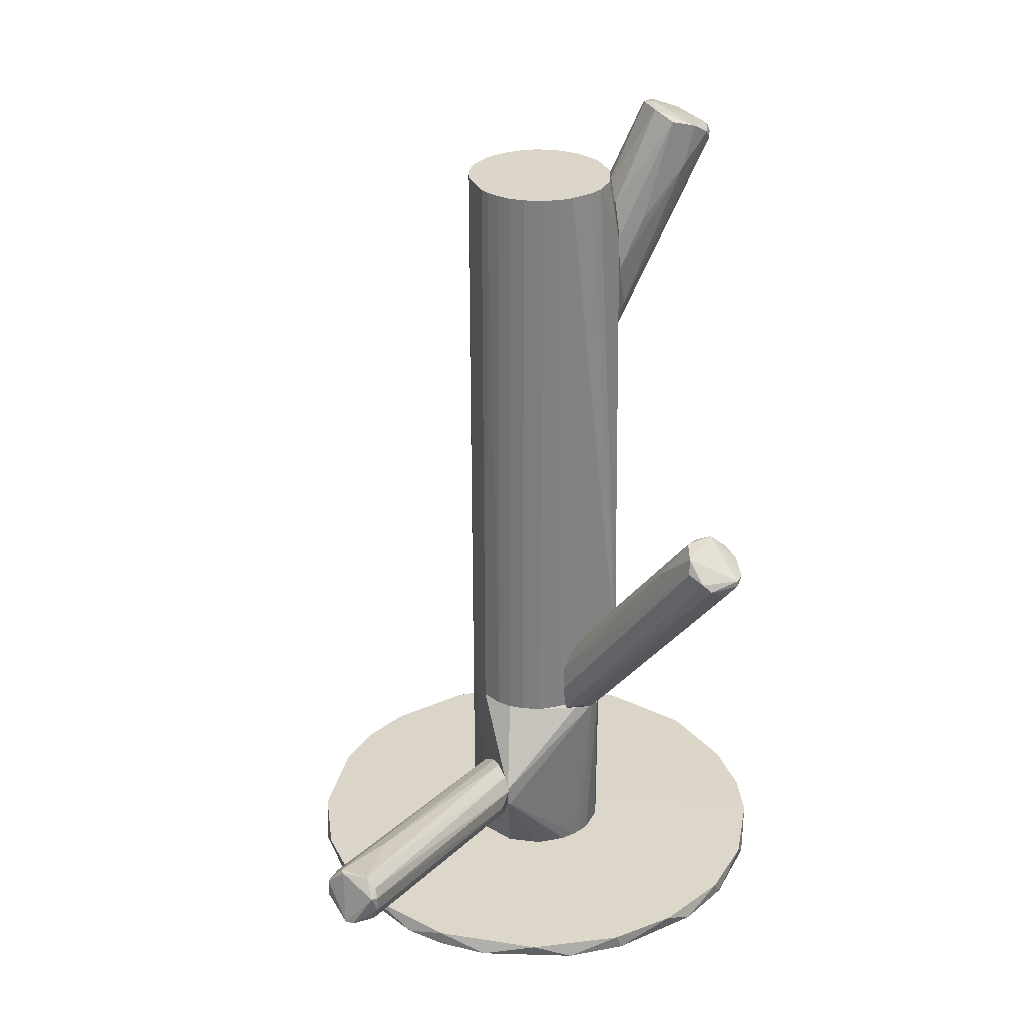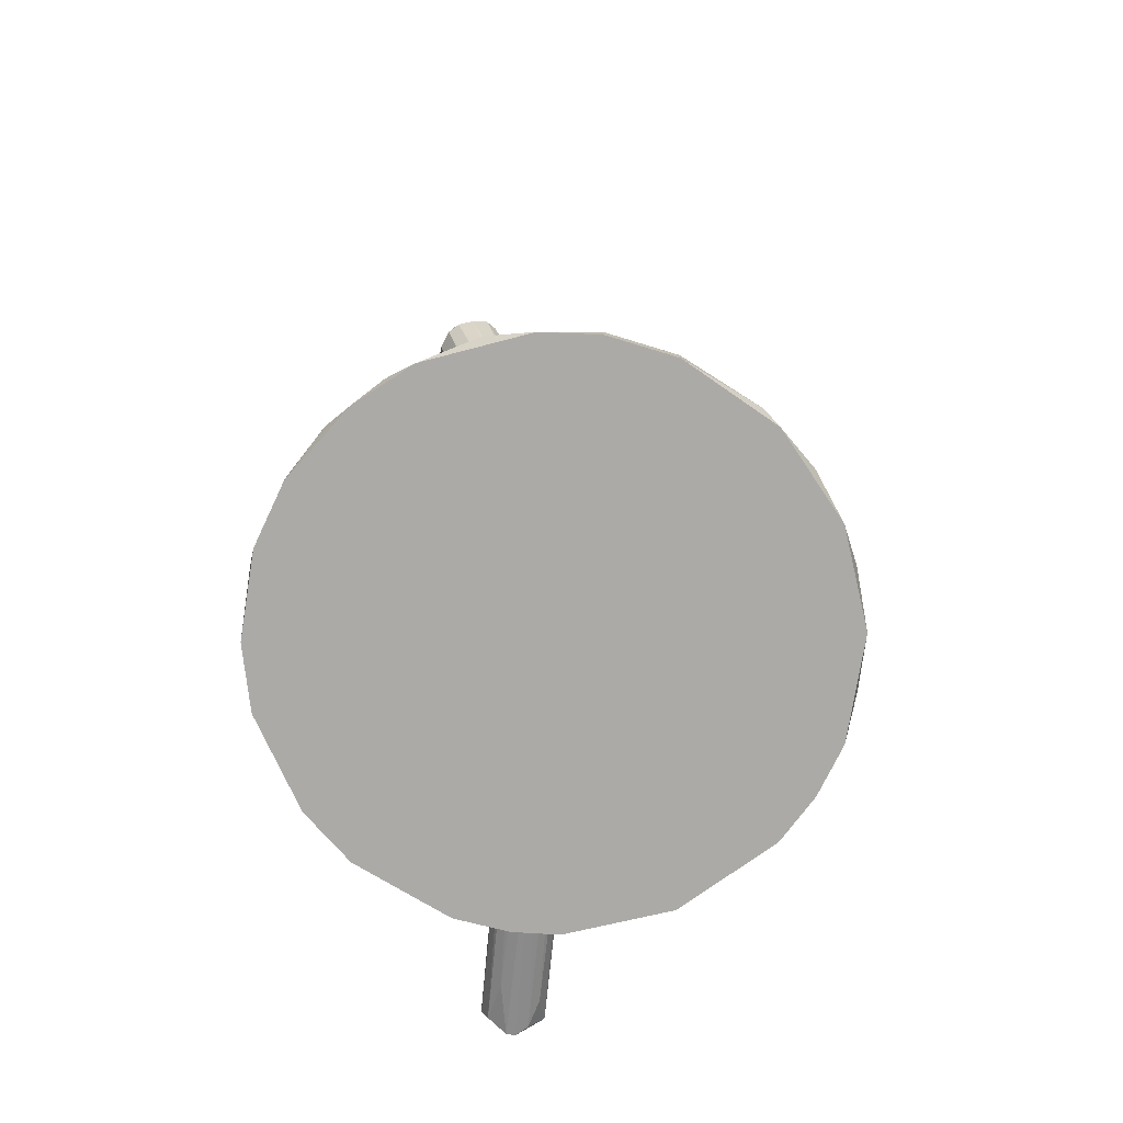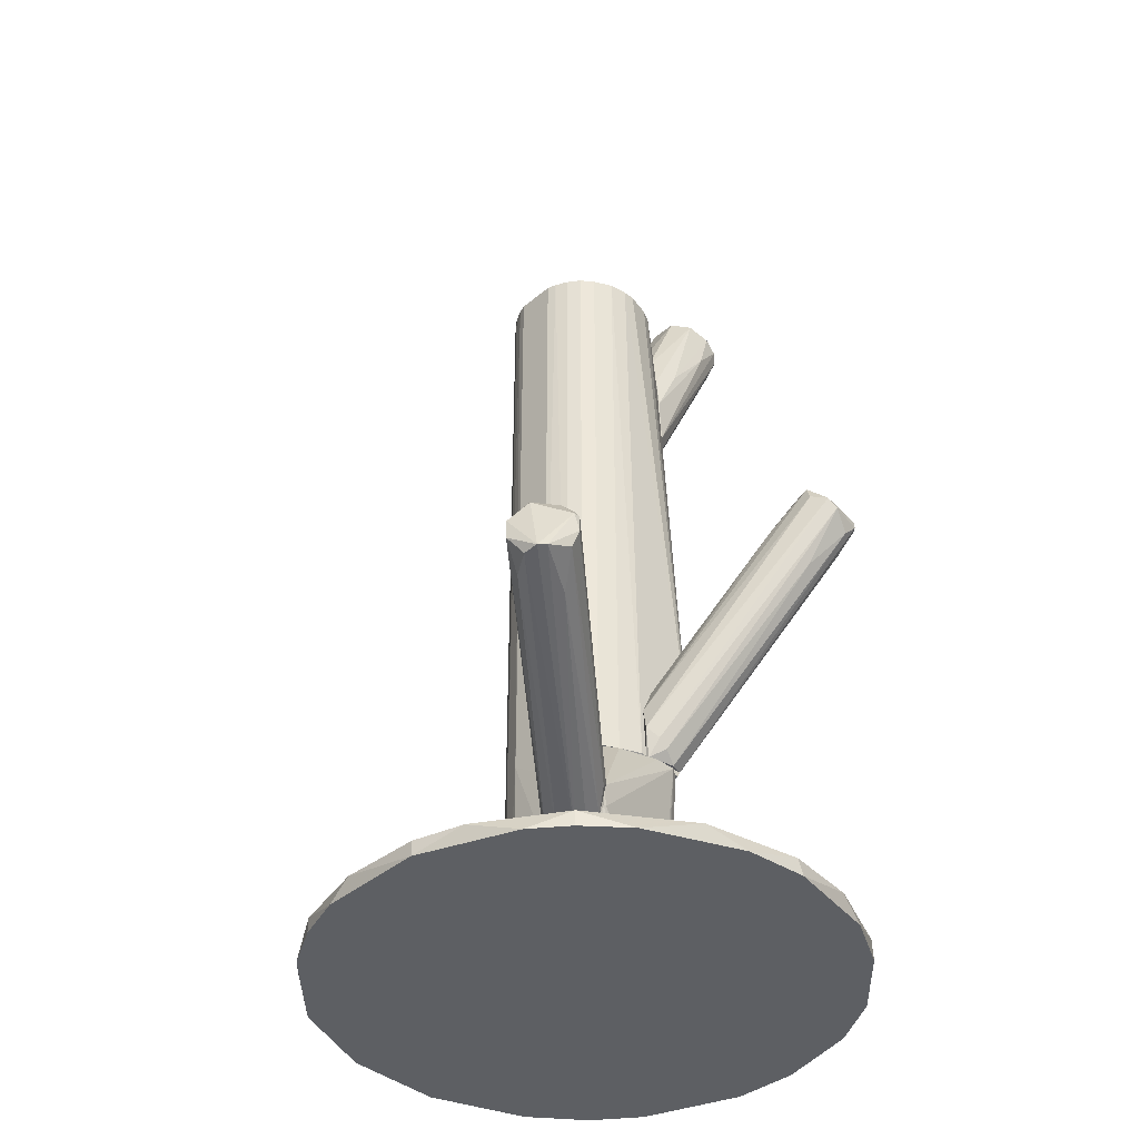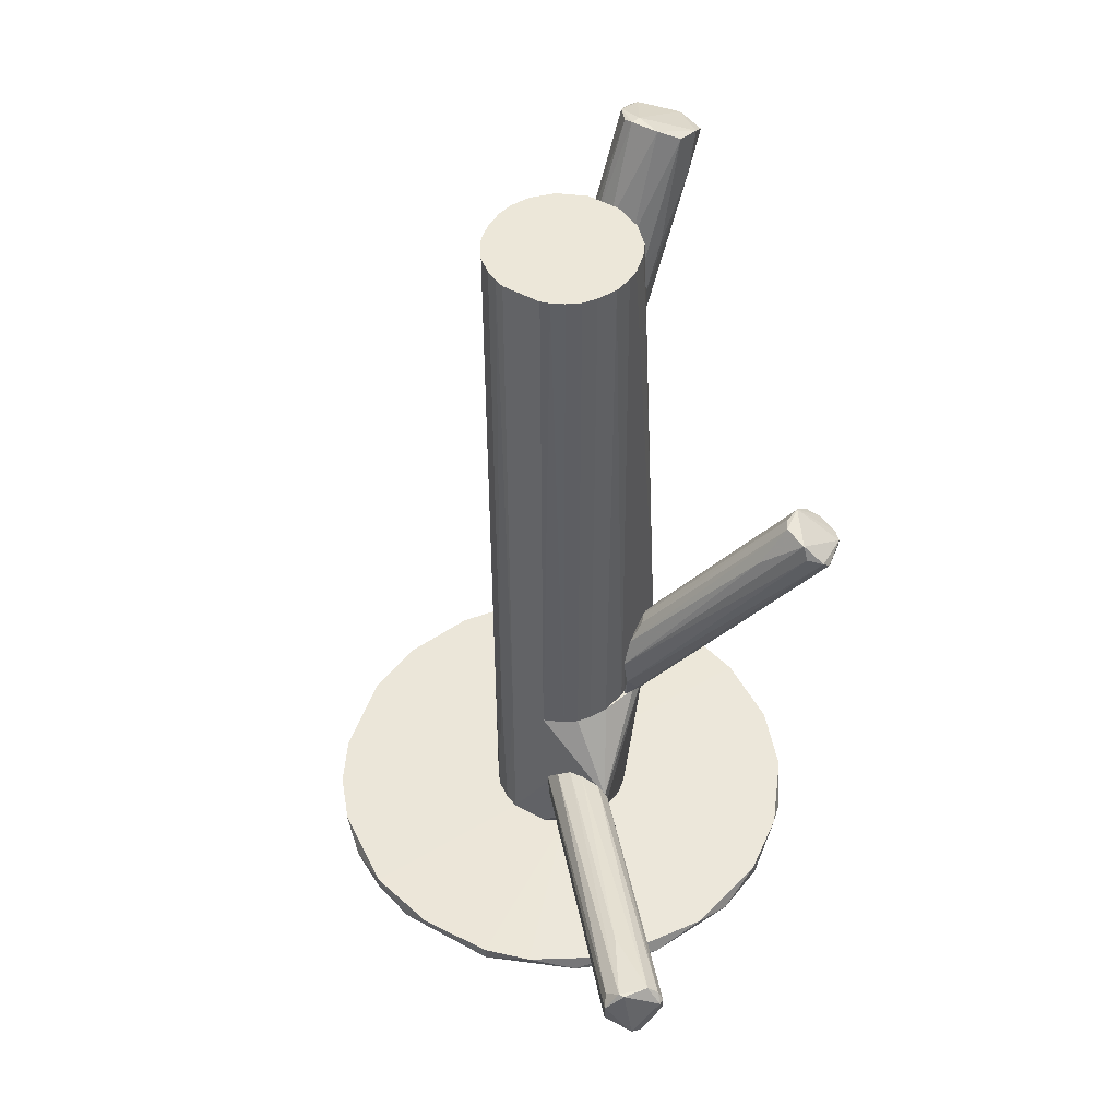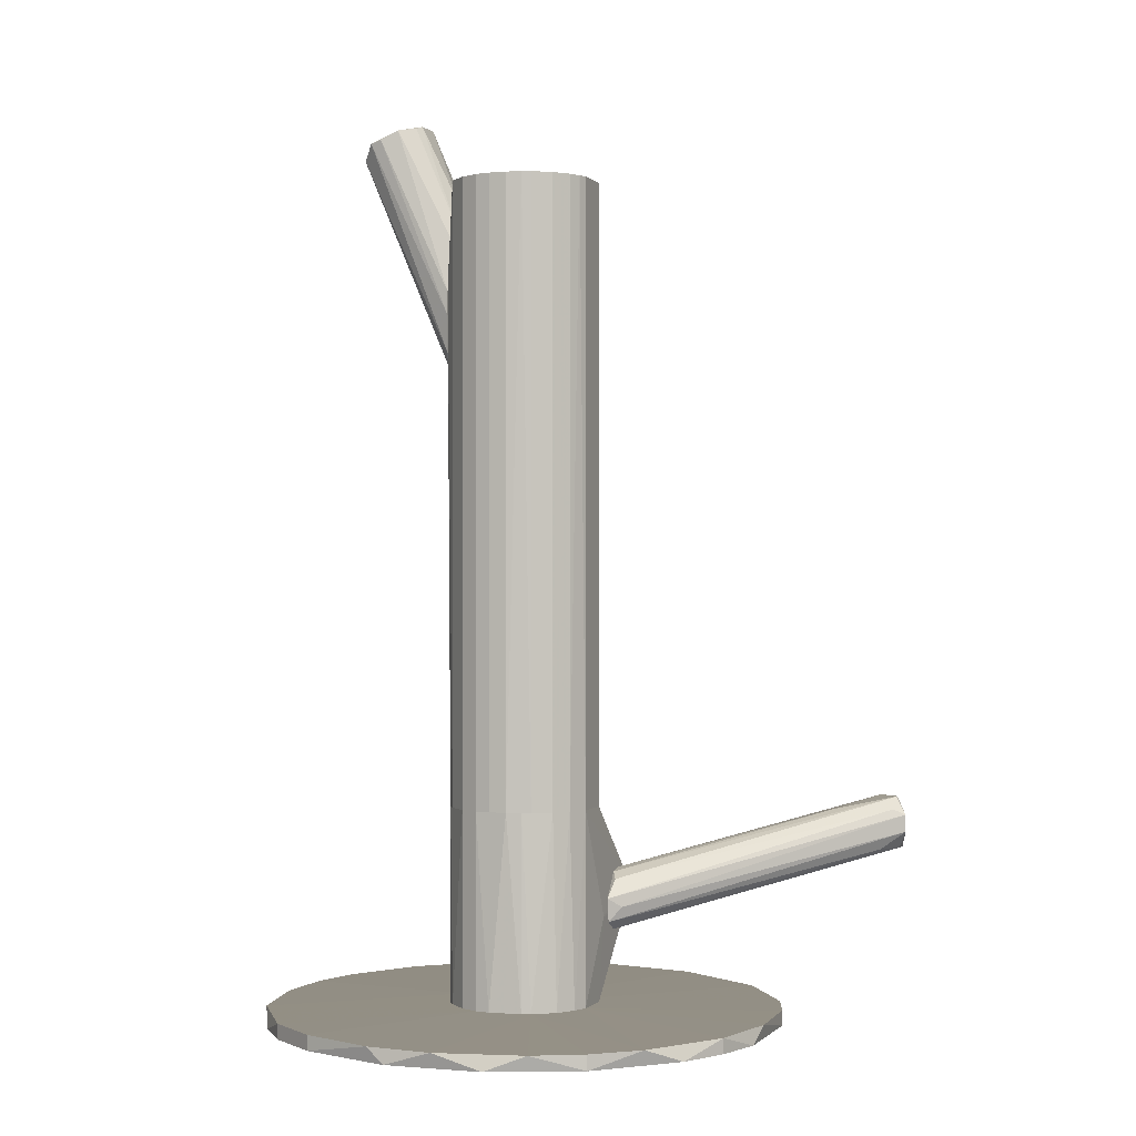
<metadata>
{"format":"obj","ext":"obj","renderer":"f3d","projection":"perspective","resolution":1024,"background":"white","views":[{"elev":30.0,"azim":-111.0,"up":"+Z"},{"elev":-76.1,"azim":35.7,"up":"+Z"},{"elev":-40.0,"azim":-134.0,"up":"+Z"},{"elev":49.7,"azim":-148.9,"up":"+Z"},{"elev":-0.3,"azim":110.3,"up":"+Z"}]}
</metadata>
<code>
o convex_0
v 0.001145 -0.09663 -0.1481
v 0.0149 0.07071 -0.1432
v 0.01294 0.01066 -0.1422
v -0.07761 -0.012 -0.1432
v -0.05202 0.04806 -0.1481
v 0.08873 0.005729 -0.1481
v 0.0661 -0.073 -0.1432
v -0.02543 -0.09072 -0.1432
v -0.0717 -0.04444 -0.1481
v 0.0848 0.01854 -0.1432
v 0.03952 0.0648 -0.1481
v 0.07888 -0.05625 -0.1481
v -0.05202 0.04806 -0.1432
v 0.08873 -0.03165 -0.1432
v -0.01067 0.06971 -0.1481
v 0.03952 -0.09072 -0.1432
v -0.07563 0.005729 -0.1481
v -0.06382 -0.05922 -0.1432
v -0.04316 -0.08088 -0.1481
v 0.001145 -0.03657 -0.1422
v 0.06511 0.04806 -0.1432
v 0.05232 -0.08382 -0.1481
v 0.07692 0.03428 -0.1481
v -0.02642 0.0648 -0.1432
v -0.0717 0.01852 -0.1432
v -0.01658 -0.005099 -0.1422
v 0.02967 -0.02082 -0.1422
v 0.01195 -0.09663 -0.1432
v 0.08972 -0.02575 -0.1481
v 0.03952 0.0648 -0.1432
v 0.02179 -0.09563 -0.1481
v 0.09071 -0.01001 -0.1432
v -0.06283 0.03526 -0.1481
v -0.04809 -0.07693 -0.1432
v -0.07465 -0.0346 -0.1432
v -0.07761 -0.01393 -0.1481
v 0.05428 0.05692 -0.1481
v 0.02377 0.06971 -0.1481
v -0.06186 -0.06217 -0.1481
v 0.07888 -0.05625 -0.1432
v -0.04118 0.05692 -0.1481
v -0.02543 -0.09072 -0.1481
v -0.008708 -0.09563 -0.1432
v -0.01067 0.06971 -0.1432
v 0.02869 -0.00215 -0.1422
v -0.01559 -0.02279 -0.1422
v 0.07692 0.03428 -0.1432
v 0.0661 -0.073 -0.1481
v -0.00673 0.007694 -0.1422
f 44 24 49
f 11 1 15
f 7 16 22
f 10 6 23
f 6 11 23
f 17 4 25
f 20 3 26
f 13 25 26
f 25 4 26
f 16 7 27
f 3 20 27
f 20 16 27
f 16 20 28
f 11 6 29
f 14 12 29
f 2 3 30
f 3 21 30
f 1 11 31
f 22 16 31
f 28 1 31
f 16 28 31
f 11 29 31
f 29 12 31
f 6 10 32
f 27 14 32
f 29 6 32
f 14 29 32
f 13 5 33
f 5 15 33
f 15 17 33
f 25 13 33
f 17 25 33
f 19 8 34
f 8 20 34
f 9 18 35
f 4 17 36
f 17 15 36
f 35 4 36
f 9 35 36
f 23 11 37
f 21 23 37
f 11 30 37
f 30 21 37
f 11 15 38
f 15 2 38
f 2 30 38
f 30 11 38
f 18 9 39
f 34 18 39
f 19 34 39
f 7 12 40
f 12 14 40
f 27 7 40
f 14 27 40
f 5 13 41
f 15 5 41
f 13 24 41
f 24 15 41
f 15 1 42
f 8 19 42
f 9 36 42
f 36 15 42
f 39 9 42
f 19 39 42
f 20 8 43
f 1 28 43
f 28 20 43
f 42 1 43
f 8 42 43
f 3 2 44
f 2 15 44
f 15 24 44
f 21 3 45
f 3 27 45
f 32 10 45
f 27 32 45
f 26 4 46
f 20 26 46
f 18 34 46
f 34 20 46
f 4 35 46
f 35 18 46
f 10 23 47
f 23 21 47
f 21 45 47
f 45 10 47
f 12 7 48
f 7 22 48
f 31 12 48
f 22 31 48
f 24 13 49
f 26 3 49
f 13 26 49
f 3 44 49
o convex_1
v -0.06776 -0.04052 -0.01526
v -0.01855 -0.02674 -0.04577
v -0.01855 -0.02871 -0.04577
v -0.02151 -0.02379 -0.07826
v -0.06776 -0.05726 0.006393
v -0.07171 -0.03757 0.01229
v -0.02053 -0.01296 -0.0684
v -0.01855 -0.03265 -0.07136
v -0.07761 -0.05332 0.001466
v -0.06284 -0.04938 0.01427
v -0.01954 -0.0356 -0.0507
v -0.01855 -0.01789 -0.05167
v -0.07859 -0.03953 0.005406
v -0.06383 -0.04052 0.01328
v -0.01954 -0.01493 -0.07826
v -0.05989 -0.05233 0.007372
v -0.07466 -0.05627 0.003441
v -0.01954 -0.02871 -0.07727
v -0.01855 -0.01395 -0.06053
v -0.01855 -0.0356 -0.06053
v -0.07367 -0.03658 0.007372
v -0.07958 -0.04249 0.002444
v -0.07663 -0.04938 -0.002465
v -0.02348 -0.01887 -0.0753
v -0.05792 -0.03364 -0.000499
v -0.02053 -0.03363 -0.04478
v -0.06973 -0.05726 0.004428
v -0.06186 -0.04445 0.01328
v -0.02053 -0.02281 -0.04478
v -0.06383 -0.05529 0.009346
v -0.07761 -0.05332 0.003441
v -0.06973 -0.05332 -0.005417
v -0.02348 -0.01592 -0.07234
v -0.01855 -0.01493 -0.07826
f 68 57 83
f 51 52 57
f 51 57 61
f 55 59 63
f 54 59 66
f 61 57 68
f 57 52 69
f 52 60 69
f 56 62 70
f 62 55 70
f 55 68 70
f 68 56 70
f 50 53 72
f 53 67 72
f 67 58 72
f 71 50 72
f 58 71 72
f 53 50 73
f 64 53 73
f 50 71 73
f 55 63 74
f 63 61 74
f 68 55 74
f 61 68 74
f 52 59 75
f 60 52 75
f 59 65 75
f 65 60 75
f 54 66 76
f 57 69 76
f 69 54 76
f 52 51 77
f 59 52 77
f 63 59 77
f 63 77 78
f 51 61 78
f 61 63 78
f 77 51 78
f 59 54 79
f 65 59 79
f 60 65 79
f 54 69 79
f 69 60 79
f 59 55 80
f 55 62 80
f 58 66 80
f 66 59 80
f 71 58 80
f 62 71 80
f 66 58 81
f 58 67 81
f 67 57 81
f 76 66 81
f 57 76 81
f 62 56 82
f 56 64 82
f 71 62 82
f 64 73 82
f 73 71 82
f 53 64 83
f 64 56 83
f 67 53 83
f 57 67 83
f 56 68 83
o convex_2
v -0.0156 -0.0228 -0.1422
v 0.03067 -0.01001 -0.07826
v 0.02968 -0.00509 -0.07826
v -0.02052 -0.02477 -0.07826
v -0.02643 0.01165 -0.1048
v 0.02377 0.004755 -0.1422
v 0.01787 -0.03462 -0.1422
v 0.01294 0.01066 -0.07826
v 0.01196 -0.03659 -0.07826
v 0.000151 0.01066 -0.1422
v -0.001816 -0.0356 -0.1422
v 0.02968 -0.02083 -0.1422
v 0.02672 -0.02674 -0.07826
v -0.01068 0.004755 -0.07826
v -0.01658 -0.005094 -0.1422
v -0.001816 -0.0356 -0.07826
v 0.02968 -0.00509 -0.1422
v 0.01294 0.01066 -0.1422
v -0.02643 0.01165 -0.1117
v 0.02476 0.003773 -0.07826
v -0.01855 -0.02772 -0.07925
v -0.007724 -0.03264 -0.1422
v -0.01068 0.004755 -0.1422
v 0.00114 -0.03659 -0.1422
v -0.01658 -0.005094 -0.07826
v 0.000151 0.01066 -0.07826
v 0.01787 -0.03462 -0.07826
v 0.02672 -0.02674 -0.1422
v -0.001816 0.01165 -0.1147
v 0.02968 -0.02083 -0.07826
v 0.03067 -0.01591 -0.1422
v 0.01196 -0.03659 -0.1422
v 0.01983 0.007705 -0.07826
v -0.01658 -0.01985 -0.1422
v 0.02869 -0.002134 -0.1422
v -0.01363 -0.02674 -0.1422
v 0.02082 -0.03264 -0.1422
v -0.02052 -0.01787 -0.07826
v 0.00114 -0.03659 -0.07826
v 0.01787 0.008692 -0.1422
v -0.02643 0.01066 -0.1117
v -0.01757 -0.01492 -0.1422
f 124 102 125
f 85 86 87
f 84 89 90
f 87 86 91
f 85 87 92
f 89 84 93
f 84 90 94
f 90 89 95
f 85 92 96
f 87 91 97
f 93 84 98
f 92 87 99
f 86 85 100
f 95 89 100
f 89 93 101
f 91 86 103
f 99 87 104
f 94 99 104
f 84 94 105
f 94 104 105
f 93 98 106
f 102 93 106
f 98 102 106
f 94 90 107
f 99 94 107
f 87 97 108
f 97 88 108
f 91 88 109
f 88 97 109
f 97 91 109
f 92 90 110
f 96 92 110
f 90 95 111
f 95 96 111
f 88 91 112
f 91 101 112
f 101 93 112
f 93 102 112
f 102 88 112
f 85 96 113
f 96 95 113
f 100 85 114
f 95 100 114
f 85 113 114
f 113 95 114
f 90 92 115
f 107 90 115
f 92 107 115
f 91 103 116
f 103 89 116
f 84 87 117
f 98 84 117
f 86 100 118
f 100 89 118
f 103 86 118
f 89 103 118
f 87 84 119
f 104 87 119
f 84 105 119
f 105 104 119
f 110 90 120
f 96 110 120
f 90 111 120
f 111 96 120
f 88 87 121
f 87 108 121
f 108 88 121
f 92 99 122
f 107 92 122
f 99 107 122
f 101 91 123
f 89 101 123
f 91 116 123
f 116 89 123
f 87 88 124
f 88 102 124
f 117 87 124
f 117 124 125
f 102 98 125
f 98 117 125
o convex_3
v -0.03234 0.01756 -0.1107
v -0.07564 0.0963 -0.08515
v -0.07564 0.0963 -0.09106
v -0.002804 0.01263 -0.1088
v -0.08548 0.08547 -0.07924
v -0.08647 0.09138 -0.09696
v -0.008712 0.01263 -0.1196
v -0.01658 0.01165 -0.09991
v -0.09041 0.08349 -0.08515
v -0.07859 0.09235 -0.07924
v -0.02742 0.01165 -0.1048
v -0.01954 0.01165 -0.1186
v -0.08844 0.08449 -0.095
v -0.007726 0.01362 -0.1029
v -0.07957 0.09334 -0.09696
v -0.00379 0.01263 -0.1166
v -0.02348 0.01165 -0.1009
v -0.01658 0.01362 -0.1196
v -0.07366 0.09235 -0.08318
v -0.09041 0.08349 -0.09007
v -0.0658 0.07267 -0.08318
v -0.02545 0.01263 -0.1157
v -0.0717 0.08842 -0.09696
v -0.08844 0.08349 -0.0822
v -0.005762 0.01658 -0.1117
v -0.01167 0.01165 -0.1009
v -0.07761 0.07662 -0.09991
v -0.03136 0.01559 -0.1088
v -0.08056 0.09235 -0.07924
v -0.0845 0.09334 -0.09696
v -0.09041 0.08547 -0.08515
f 155 131 156
f 133 136 137
f 137 132 141
f 133 130 142
f 136 133 142
f 132 137 143
f 140 132 143
f 129 127 144
f 127 135 144
f 139 129 144
f 135 139 144
f 131 138 145
f 138 126 145
f 130 133 146
f 135 130 146
f 137 136 147
f 126 138 147
f 140 128 148
f 132 140 148
f 141 132 148
f 128 141 148
f 134 136 149
f 142 130 149
f 136 142 149
f 128 127 150
f 127 129 150
f 141 128 150
f 129 141 150
f 133 137 151
f 129 139 151
f 139 135 151
f 141 129 151
f 137 141 151
f 146 133 151
f 135 146 151
f 138 131 152
f 131 143 152
f 143 137 152
f 137 147 152
f 147 138 152
f 136 134 153
f 134 145 153
f 145 126 153
f 126 147 153
f 147 136 153
f 135 127 154
f 130 135 154
f 127 128 155
f 128 140 155
f 143 131 155
f 140 143 155
f 154 127 155
f 154 155 156
f 131 145 156
f 145 134 156
f 149 130 156
f 134 149 156
f 130 154 156
o convex_4
v -0.009693 -0.04447 0.1117
v -0.001818 -0.07202 0.1373
v 0.003102 -0.07202 0.1373
v 0.007038 -0.03757 0.06251
v 0.008024 -0.05135 0.1472
v 0.0159 -0.03659 0.09106
v -0.003787 -0.03659 0.1166
v -0.009693 -0.05431 0.1452
v 0.01196 -0.06611 0.1422
v -0.004771 -0.03659 0.07138
v -0.009693 -0.0671 0.1403
v 0.01393 -0.03757 0.07138
v 0.009991 -0.03659 0.1147
v 0.01196 -0.05627 0.1462
v -0.003787 -0.05037 0.1481
v -0.002804 -0.03757 0.06744
v -0.008709 -0.03659 0.09402
v 0.008024 -0.07005 0.1373
v 0.004085 -0.03659 0.1196
v -0.01068 -0.05824 0.1294
v -0.007723 -0.06907 0.1373
v -0.00674 -0.03954 0.08024
v 0.01294 -0.03659 0.1088
v 0.001135 -0.04151 0.07138
v 0.01098 -0.03856 0.06744
v -0.007723 -0.03659 0.1058
v 0.0159 -0.03659 0.08318
v 0.01294 -0.06218 0.1432
v -0.01068 -0.06218 0.1432
v 0.004085 -0.05332 0.1481
v 0.000152 -0.07202 0.1393
v 0.005069 -0.05037 0.1481
f 171 186 188
f 159 158 160
f 163 162 166
f 162 163 169
f 163 164 171
f 166 160 172
f 163 166 173
f 165 159 174
f 168 165 174
f 169 163 175
f 163 171 175
f 157 173 176
f 158 167 177
f 172 177 178
f 166 172 178
f 173 166 178
f 167 176 178
f 176 173 178
f 177 167 178
f 169 161 179
f 162 169 179
f 161 170 179
f 170 162 179
f 160 158 180
f 172 160 180
f 158 177 180
f 177 172 180
f 159 160 181
f 160 168 181
f 174 159 181
f 168 174 181
f 157 164 182
f 164 163 182
f 173 157 182
f 163 173 182
f 160 166 183
f 166 162 183
f 168 160 183
f 165 168 183
f 162 170 184
f 170 165 184
f 183 162 184
f 165 183 184
f 164 157 185
f 171 164 185
f 157 176 185
f 176 167 185
f 165 170 186
f 171 185 186
f 186 185 187
f 158 159 187
f 159 165 187
f 167 158 187
f 185 167 187
f 165 186 187
f 161 169 188
f 170 161 188
f 169 175 188
f 175 171 188
f 186 170 188
o convex_5
v -0.01855 -0.01296 -0.07726
v 0.03067 -0.01001 0.1265
v 0.02968 -0.005089 0.1265
v 0.03067 -0.01001 -0.07826
v 0.001137 -0.03659 0.1265
v -0.0028 0.009678 0.1265
v 0.01786 -0.03462 -0.07826
v 0.01294 0.01066 -0.07826
v -0.01855 -0.03461 -0.05365
v -0.01757 -0.01493 0.1265
v 0.02672 -0.02674 0.1265
v -0.01068 0.004753 -0.07826
v 0.01983 0.007708 0.1265
v -0.01363 0.000812 0.1265
v 0.02476 0.003772 -0.07826
v 0.02968 -0.02083 -0.07826
v -0.007723 -0.03659 0.1038
v 0.001137 -0.03659 -0.07826
v 0.0159 -0.03659 0.092
v 0.000149 0.01066 -0.07826
v 0.01294 0.01066 0.1265
v -0.01363 -0.02674 0.1265
v -0.01855 -0.02871 -0.07826
v 0.02672 -0.02674 -0.07826
v 0.03067 -0.01591 0.1265
v -0.01658 -0.005089 0.1265
v -0.01658 -0.005089 -0.07826
v 0.02082 -0.03265 0.1265
v 0.02476 0.003772 0.1265
v 0.02869 -0.002139 -0.07826
v 0.01196 -0.03659 -0.07826
v -0.01068 0.004753 0.1265
v -0.00674 0.007708 -0.07826
v 0.000149 0.01066 0.1265
v 0.01983 0.007708 -0.07826
v 0.02968 -0.02083 0.1265
v 0.02082 -0.03265 -0.07826
v -0.01855 -0.03461 -0.06545
v 0.01196 -0.03659 0.1265
v -0.0156 -0.0228 0.1265
v 0.03067 -0.01591 -0.07826
v 0.02869 -0.002139 0.1265
v -0.01363 0.000812 -0.07826
v -0.01757 -0.011 0.1265
v -0.00674 0.007708 0.1265
v 0.0159 0.009678 0.1265
v -0.007723 -0.03264 0.1265
f 210 205 235
f 191 190 192
f 190 191 193
f 193 191 194
f 192 195 196
f 193 194 198
f 190 193 199
f 196 195 200
f 194 191 201
f 198 194 202
f 192 196 203
f 195 192 204
f 200 195 206
f 193 205 206
f 193 206 207
f 196 200 208
f 194 201 209
f 196 208 209
f 193 198 210
f 197 205 210
f 197 189 211
f 200 206 211
f 195 204 212
f 204 199 212
f 192 190 213
f 190 199 213
f 198 202 214
f 214 202 215
f 211 189 215
f 200 211 215
f 189 214 215
f 199 193 216
f 212 199 216
f 201 191 217
f 203 201 217
f 203 217 218
f 191 192 218
f 192 203 218
f 206 195 219
f 195 207 219
f 207 206 219
f 202 194 220
f 200 202 220
f 194 208 221
f 208 200 221
f 200 220 221
f 208 194 222
f 194 209 222
f 209 208 222
f 203 196 223
f 201 203 223
f 199 204 224
f 213 199 224
f 204 213 224
f 207 195 225
f 195 212 225
f 216 207 225
f 212 216 225
f 205 197 226
f 206 205 226
f 197 211 226
f 211 206 226
f 193 207 227
f 216 193 227
f 207 216 227
f 198 197 228
f 210 198 228
f 197 210 228
f 204 192 229
f 192 213 229
f 213 204 229
f 217 191 230
f 218 217 230
f 191 218 230
f 202 200 231
f 215 202 231
f 200 215 231
f 189 197 232
f 197 198 232
f 214 189 232
f 198 214 232
f 220 194 233
f 194 221 233
f 221 220 233
f 209 201 234
f 196 209 234
f 223 196 234
f 201 223 234
f 205 193 235
f 193 210 235

</code>
